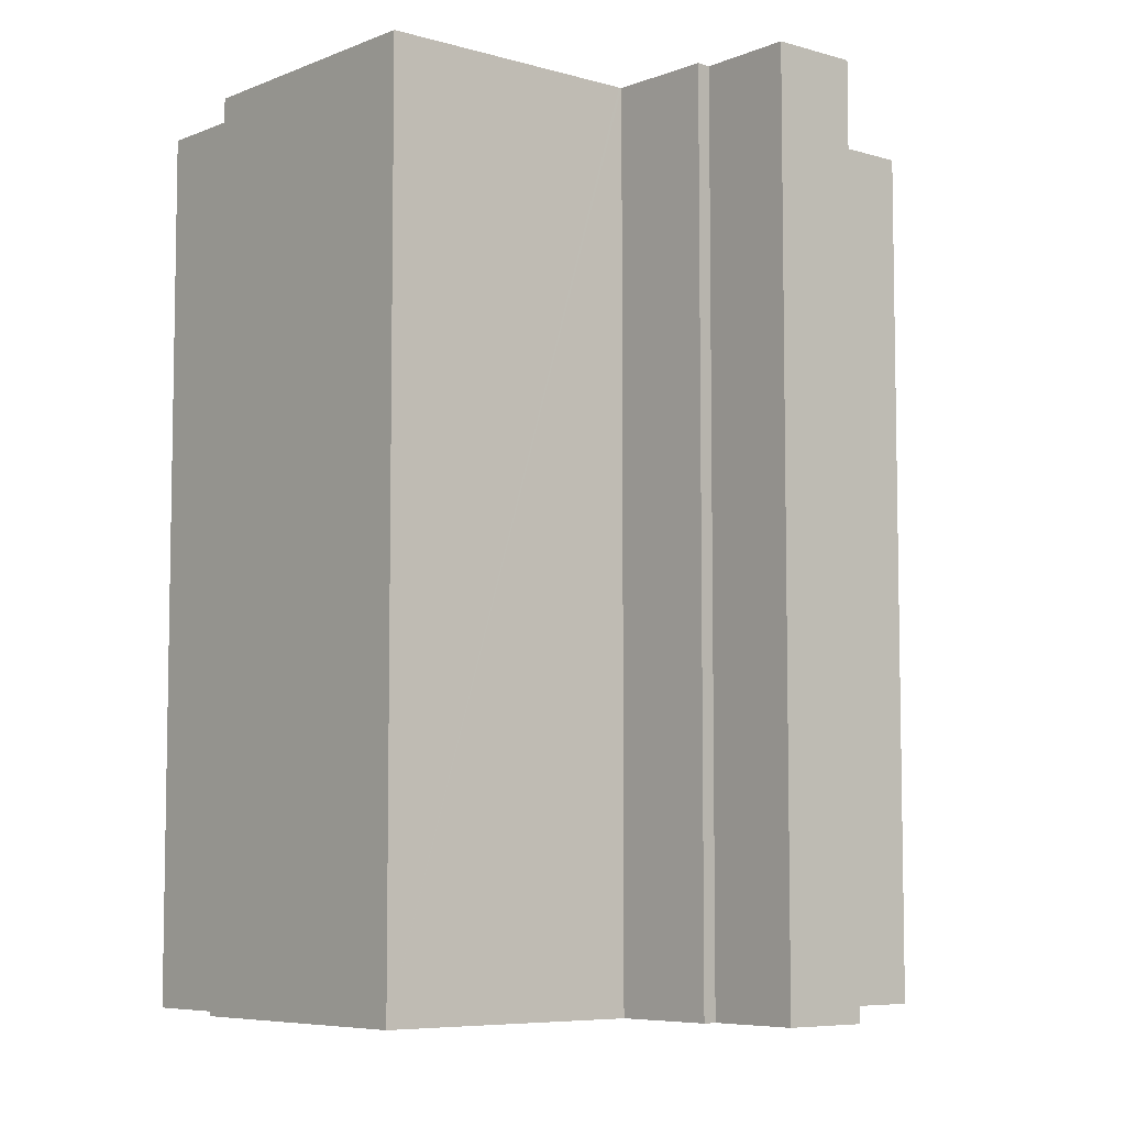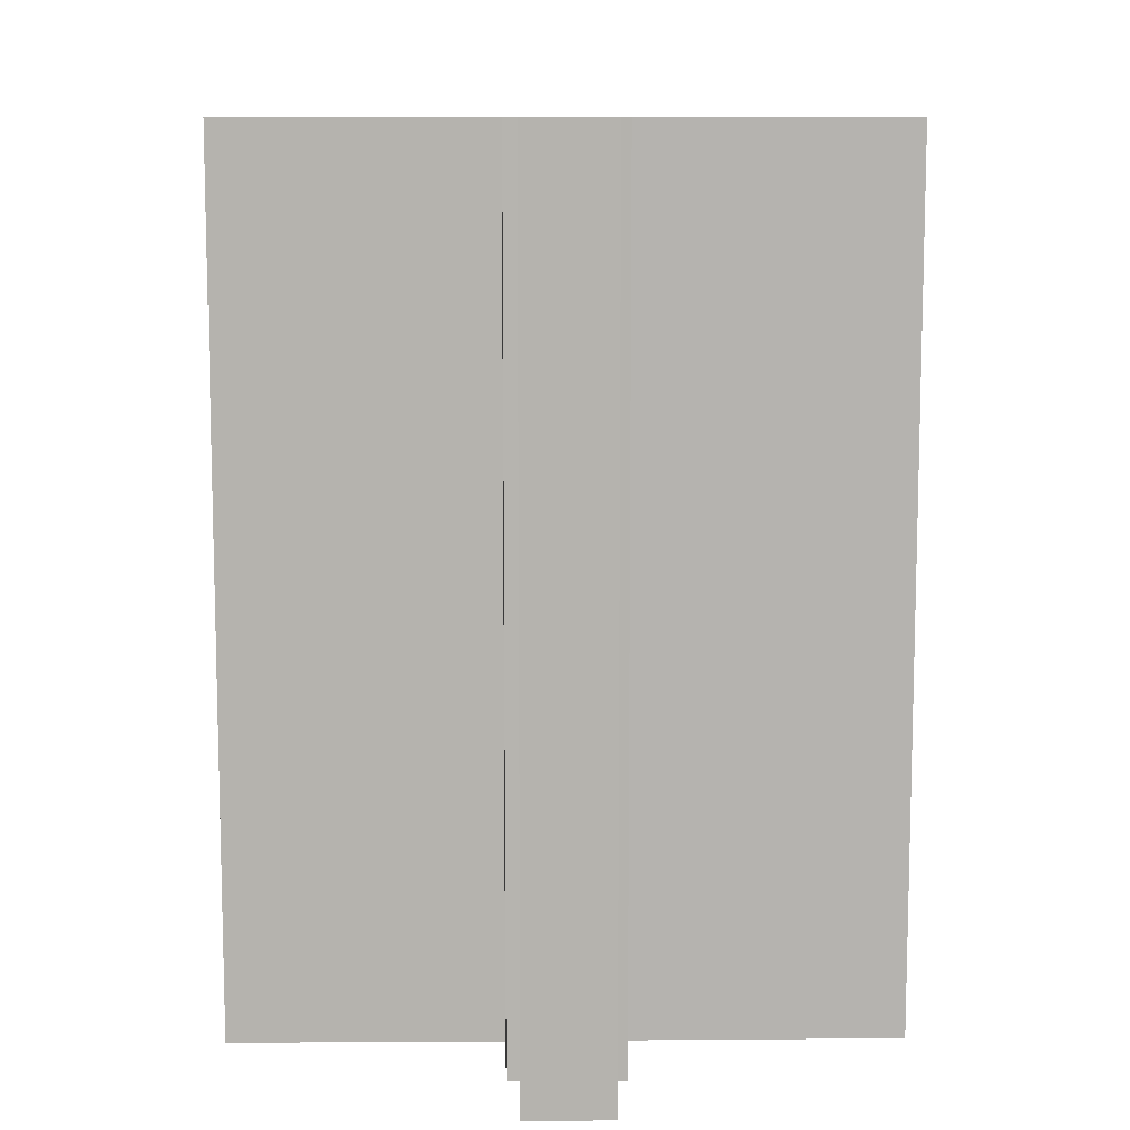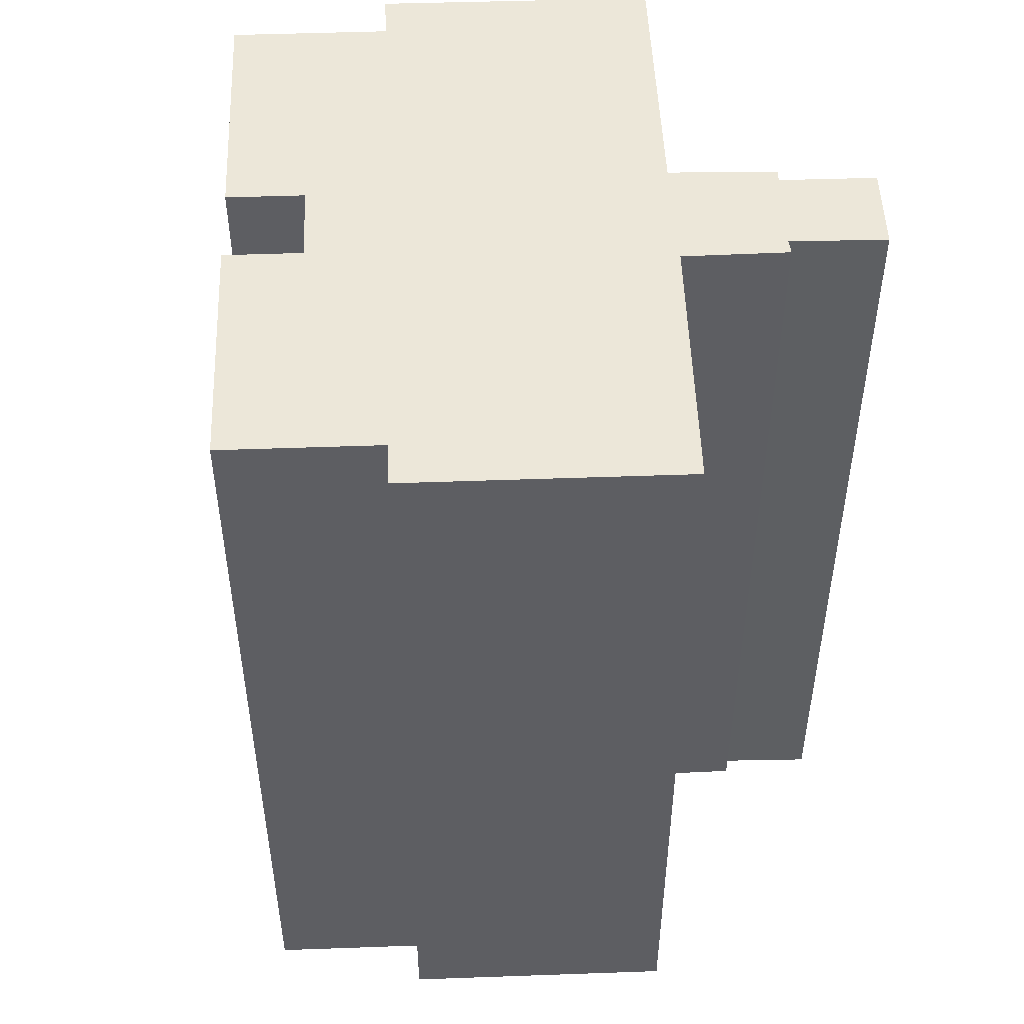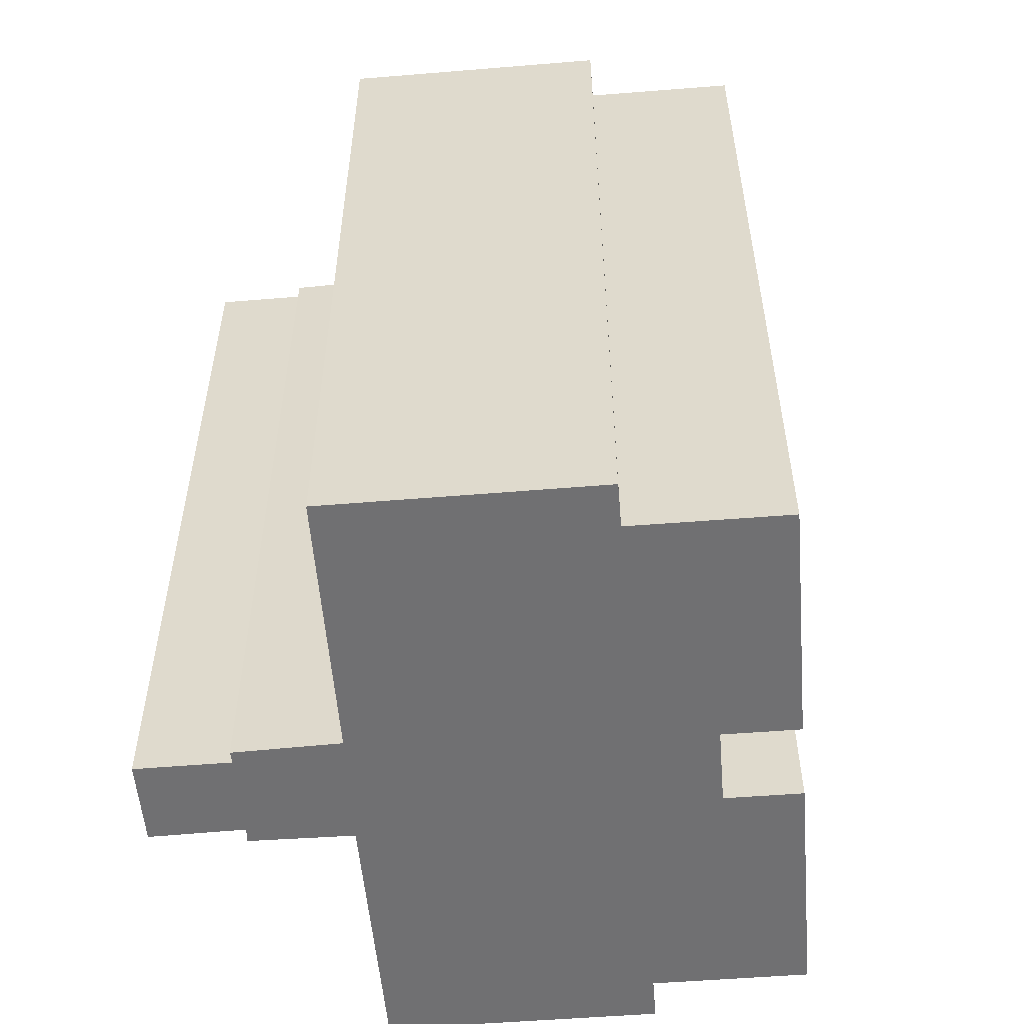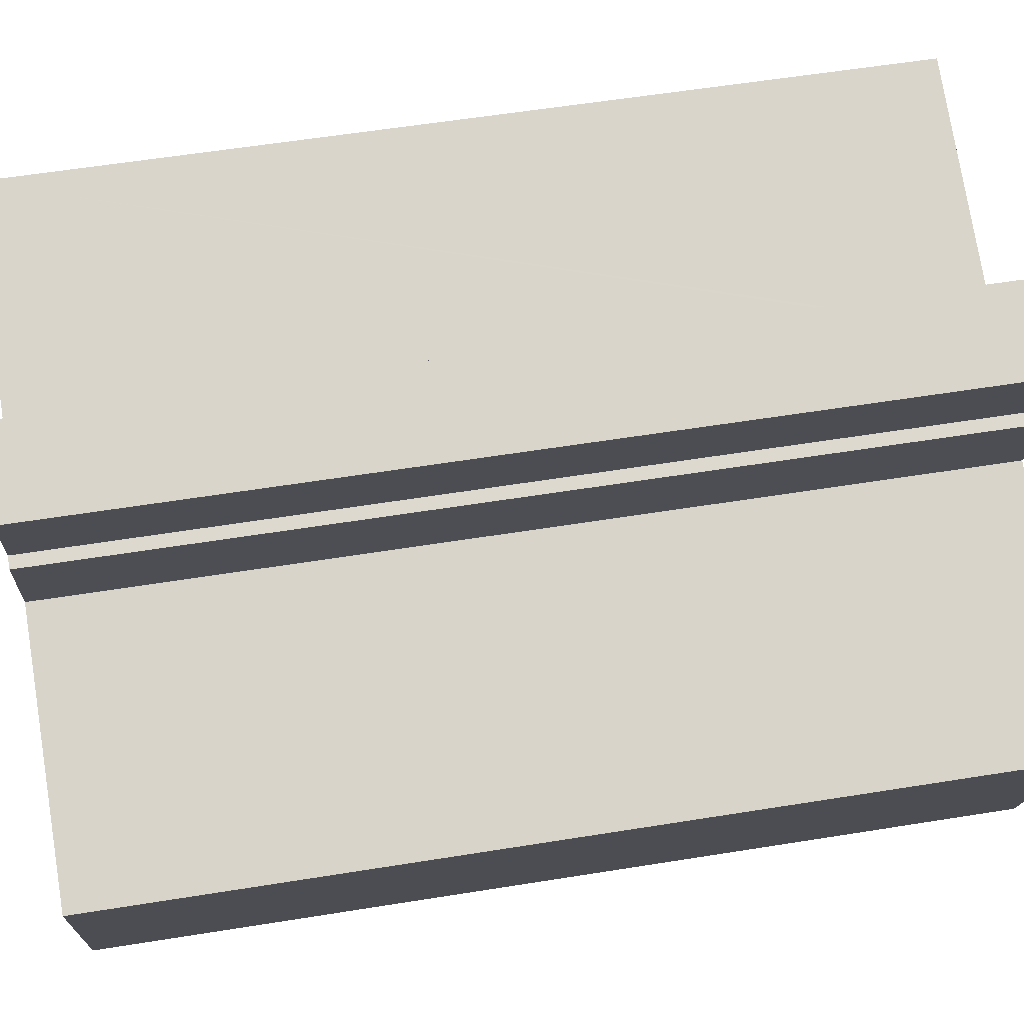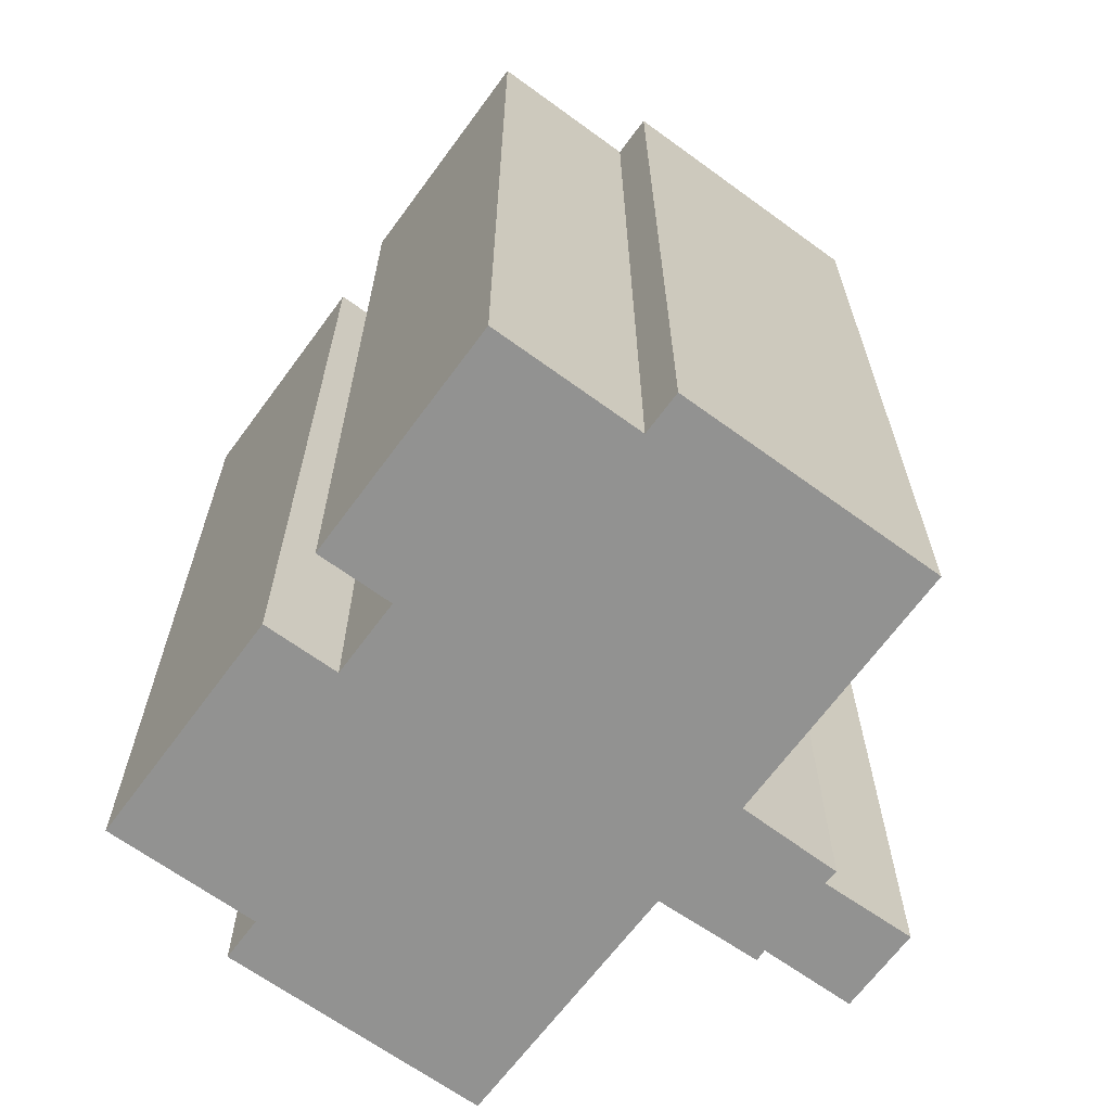
<metadata>
{"format":"obj","ext":"obj","renderer":"f3d","projection":"perspective","resolution":1024,"background":"white","views":[{"elev":-6.7,"azim":-21.8,"up":"+Y"},{"elev":9.9,"azim":17.9,"up":"+Y"},{"elev":50.2,"azim":-73.5,"up":"+Y"},{"elev":-55.0,"azim":113.5,"up":"+Y"},{"elev":56.8,"azim":80.4,"up":"+Z"},{"elev":-66.2,"azim":-107.5,"up":"+Y"}]}
</metadata>
<code>
v  6.539 27.25 -2.219
v  7.944 27.25 -0.162
v  7.172 27.25 -2.434
v  18.25 27.25 -1.087
v  19.71 27.25 -1.141
v  19.57 27.25 -1.535
v  22.25 27.25 6.441
v  16.45 27.25 -5.561
v  16.71 27.25 -5.648
v  10.24 27.25 -3.453
v  14.47 27.25 9.122
v  9.515 27.25 -3.207
v  10.28 27.25 -0.954
v  14.32 27.25 9.173
v  14.38 27.25 9.346
v  15.31 27.25 12.35
v  0 27.25 1.669e-15
v  14.95 27.25 12.45
v  10.92 27.25 10.41
v  15.89 27.25 15.27
v  10.84 27.25 10.44
v  1.549 27.25 4.564
v  2.979 27.25 13.04
v  0.253 27.25 5.004
v  12.02 27.25 13.48
v  12.44 27.25 13.29
v  10.96 27.25 10.51
v  13.34 27.25 16.12
v  16.71 3.458e-16 -5.648
v  10.24 2.114e-16 -3.453
v  9.515 1.964e-16 -3.207
v  16.45 3.405e-16 -5.561
v  10.28 5.842e-17 -0.954
v  7.944 9.92e-18 -0.162
v  7.172 1.49e-16 -2.434
v  0 0 0
v  6.539 1.359e-16 -2.219
v  1.549 -2.795e-16 4.564
v  0.253 -3.064e-16 5.004
v  19.57 9.399e-17 -1.535
v  18.25 6.656e-17 -1.087
v  2.979 -7.983e-16 13.04
v  10.92 -6.376e-16 10.41
v  12.02 -8.255e-16 13.48
v  10.96 -6.433e-16 10.51
v  12.44 -8.14e-16 13.29
v  13.34 -9.87e-16 16.12
v  15.89 -9.347e-16 15.27
v  14.95 -7.625e-16 12.45
v  15.31 -7.563e-16 12.35
v  14.32 -5.617e-16 9.173
v  14.38 -5.723e-16 9.346
v  22.25 -3.944e-16 6.441
v  19.71 6.987e-17 -1.141
v  10.84 -6.393e-16 10.44
v  14.47 -5.586e-16 9.122
g defaultobject
f 1 2 3
f 4 5 6
f 5 4 7
f 8 4 9
f 4 8 10
f 4 10 7
f 7 10 11
f 11 10 12
f 11 12 13
f 11 13 2
f 11 2 14
f 14 2 15
f 15 2 16
f 16 2 1
f 16 1 17
f 16 17 18
f 18 17 19
f 18 19 20
f 19 17 21
f 21 17 22
f 21 22 23
f 23 22 24
f 25 26 27
f 20 26 28
f 26 20 19
f 26 19 27
f 29 8 9
f 8 29 10
f 10 29 12
f 12 29 30
f 12 30 31
f 30 29 32
f 33 2 13
f 2 33 34
f 35 1 3
f 1 35 17
f 17 35 36
f 36 35 37
f 38 24 22
f 24 38 39
f 40 4 6
f 4 40 41
f 31 13 12
f 13 31 33
f 36 22 17
f 22 36 38
f 39 23 24
f 23 39 42
f 43 27 19
f 27 43 25
f 25 43 44
f 44 43 45
f 46 28 26
f 28 46 47
f 34 3 2
f 3 34 35
f 48 18 20
f 18 48 49
f 50 15 16
f 15 50 14
f 14 50 51
f 51 50 52
f 53 5 7
f 5 53 6
f 6 53 40
f 40 53 54
f 41 9 4
f 9 41 29
f 42 21 23
f 21 42 19
f 19 42 43
f 43 42 55
f 47 20 28
f 20 47 48
f 49 16 18
f 16 49 50
f 51 11 14
f 11 51 7
f 7 51 53
f 53 51 56
f 44 26 25
f 26 44 46
f 47 49 48
f 49 47 46
f 45 46 44
f 46 45 52
f 52 45 51
f 51 45 43
f 49 52 50
f 52 49 46
f 56 54 53
f 54 56 51
f 54 51 43
f 54 43 55
f 54 55 42
f 54 42 39
f 54 39 41
f 54 41 40
f 41 39 38
f 38 34 33
f 34 38 36
f 34 36 37
f 34 37 35
f 41 33 29
f 33 41 38
f 29 33 30
f 30 33 31
f 29 30 32

</code>
